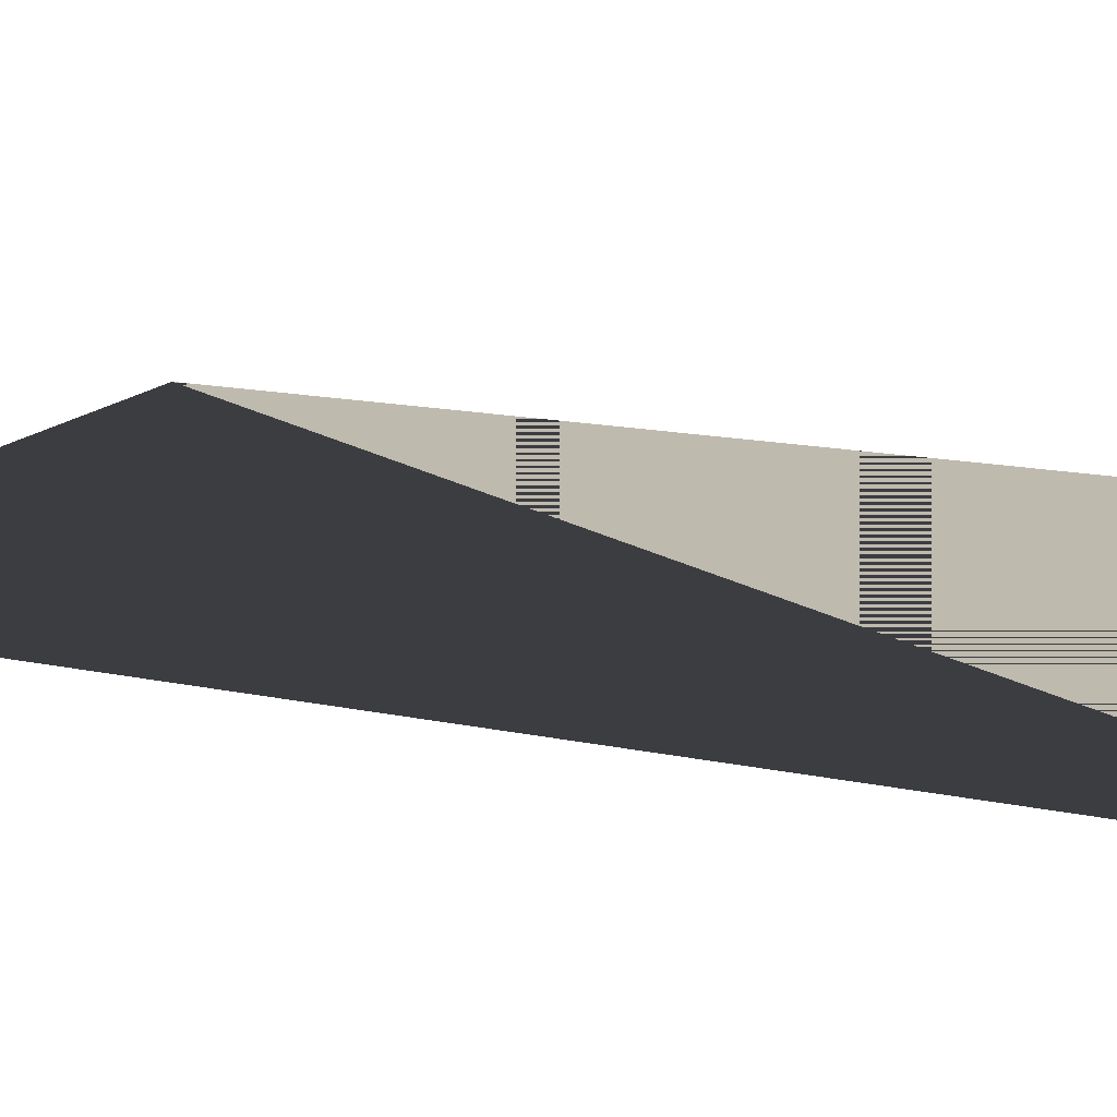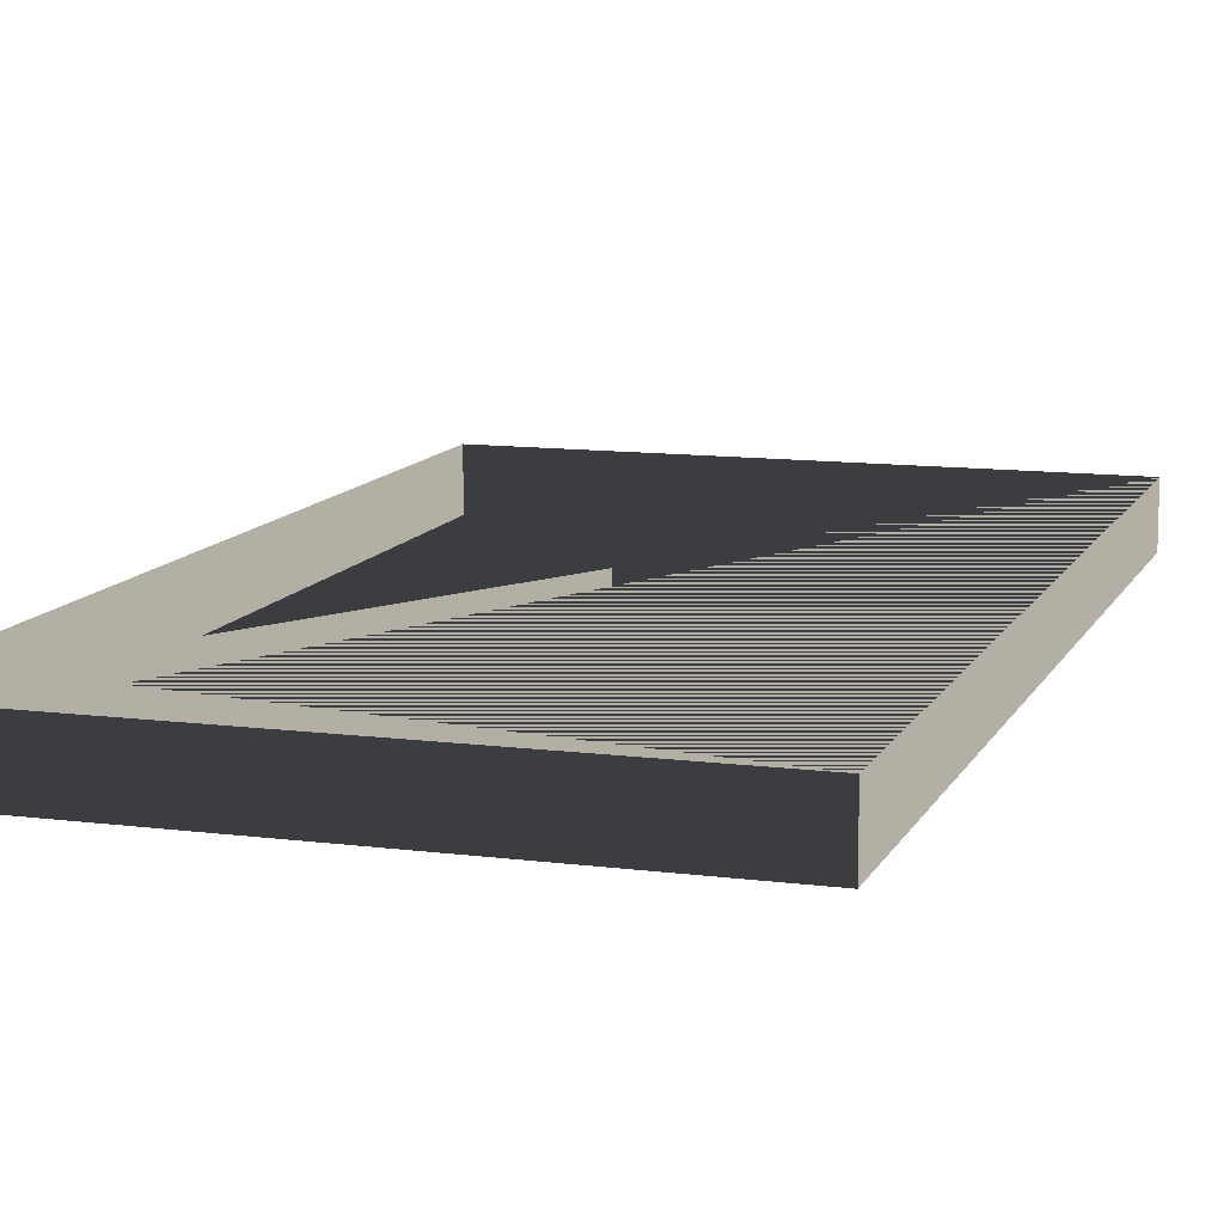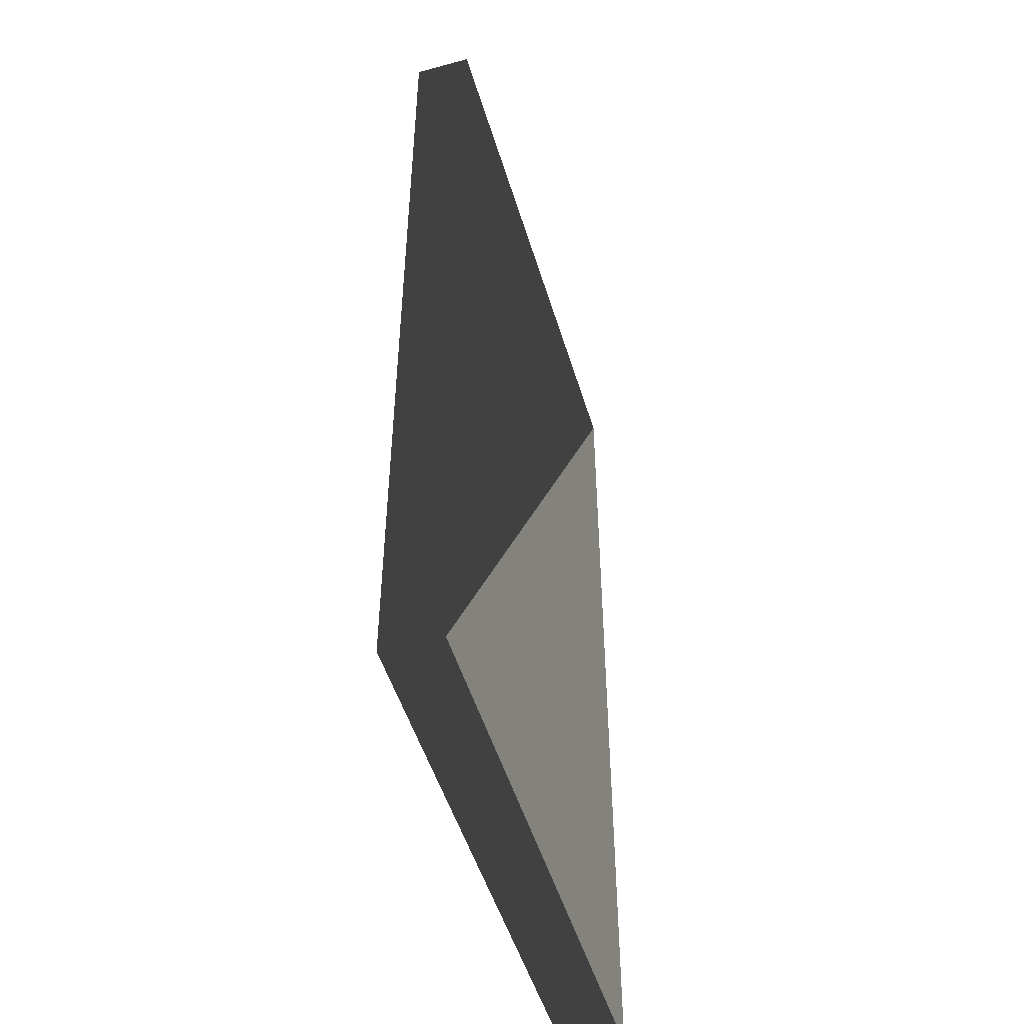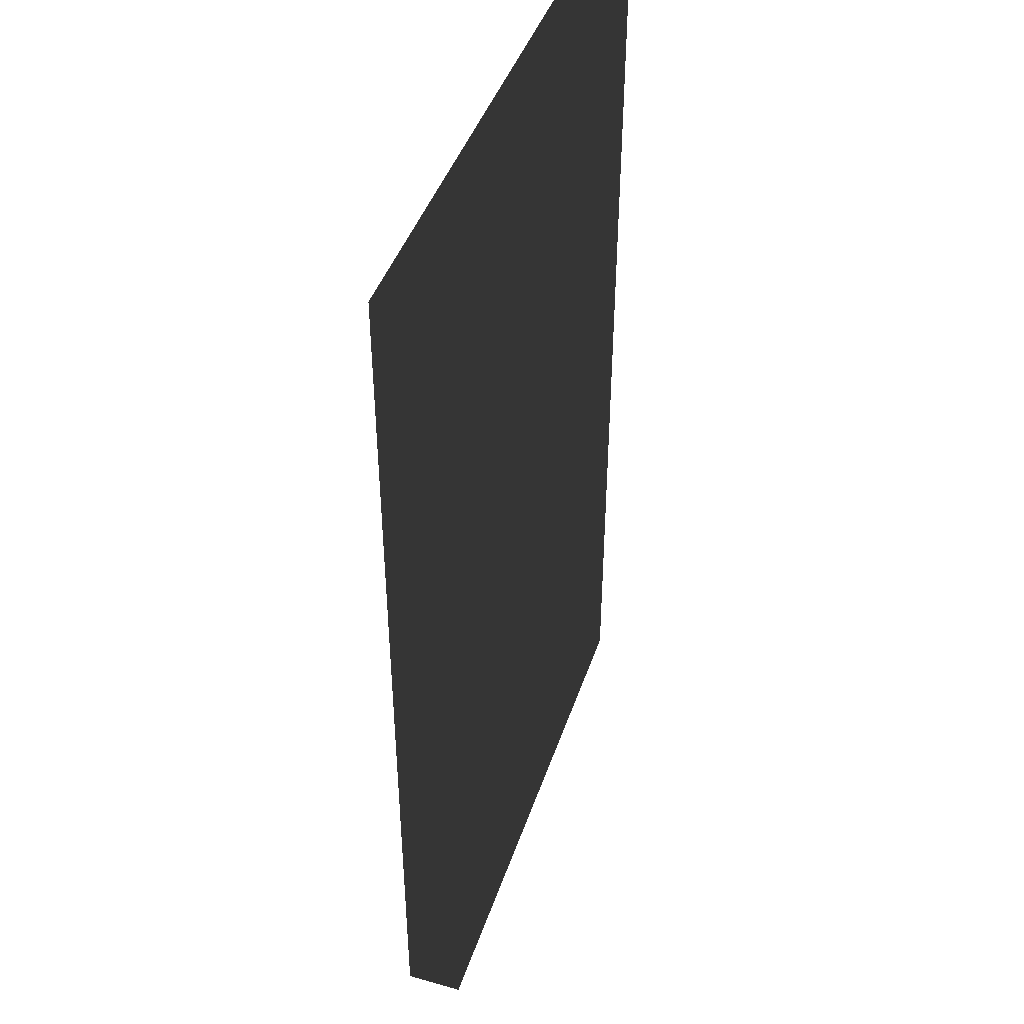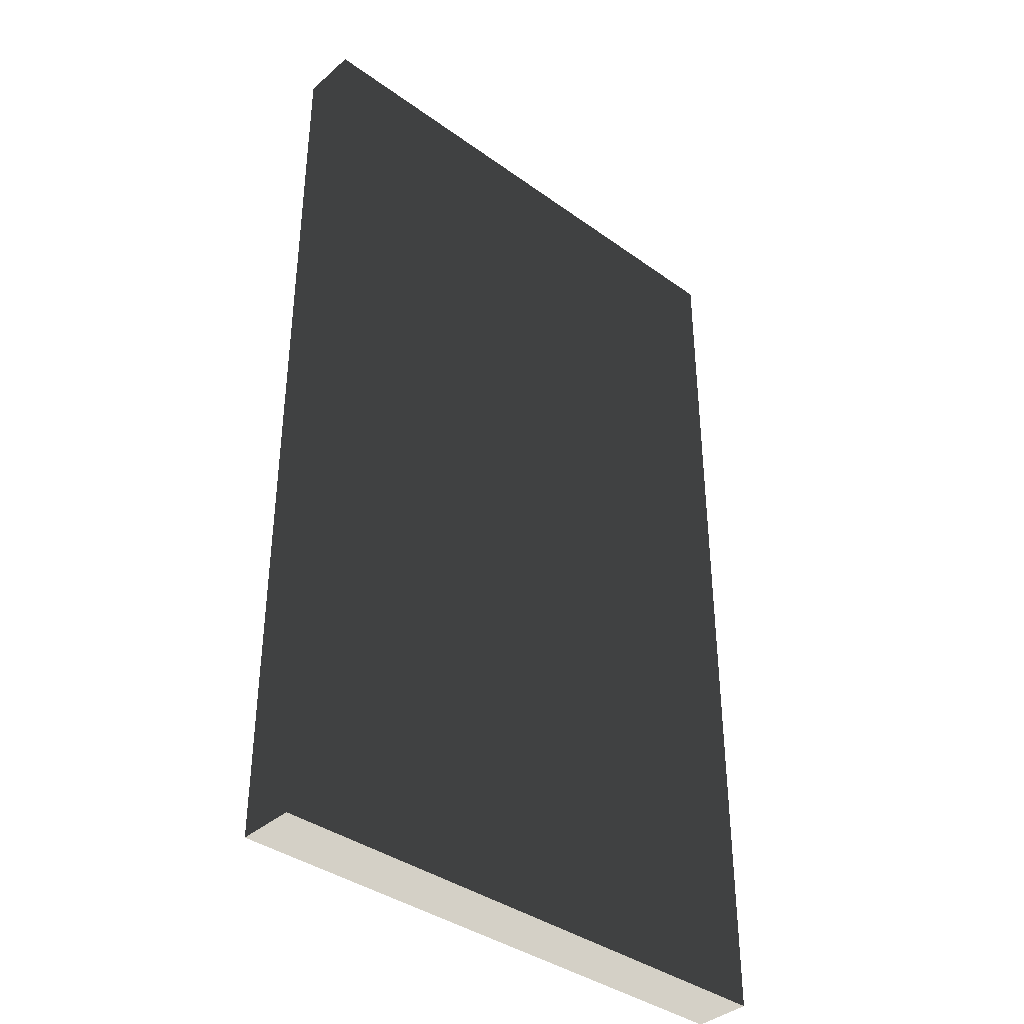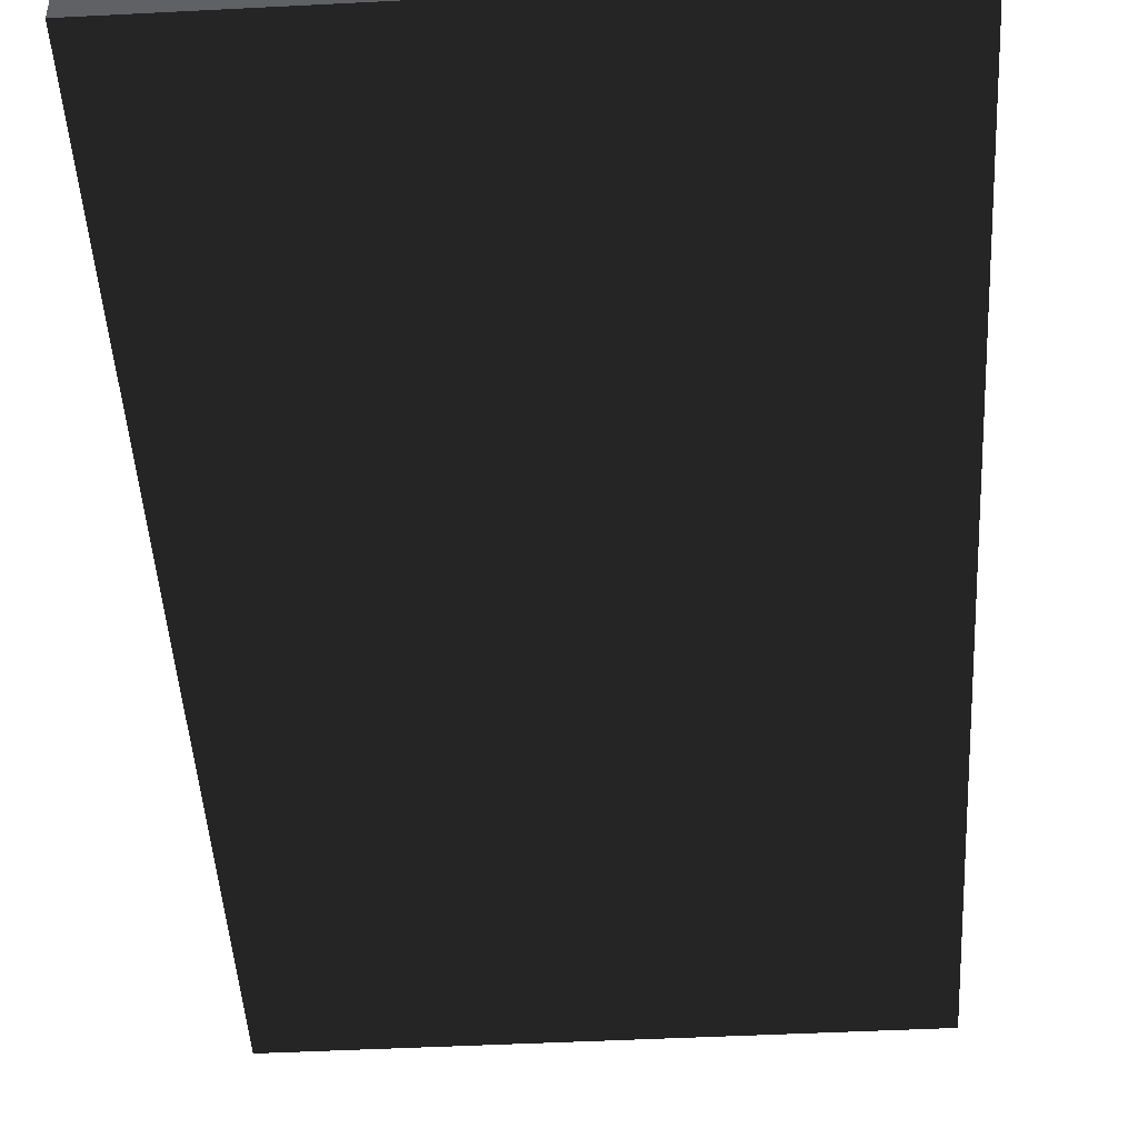
<metadata>
{"format":"obj","ext":"obj","renderer":"f3d","projection":"perspective","resolution":1024,"background":"white","views":[{"elev":15.7,"azim":-66.1,"up":"+Z"},{"elev":11.3,"azim":17.7,"up":"+Z"},{"elev":-50.0,"azim":-73.4,"up":"+Y"},{"elev":44.0,"azim":108.3,"up":"+Y"},{"elev":-38.2,"azim":137.7,"up":"+Y"},{"elev":-47.4,"azim":3.3,"up":"+Z"}]}
</metadata>
<code>
v -0.145 -0.25 -0.015
v 0.145 -0.25 -0.015
v 0.145 0.25 -0.015
v -0.145 0.25 -0.015
v -0.145 -0.25 0.015
v 0.145 -0.25 0.015
v 0.145 0.25 0.015
v -0.145 0.25 0.015
f 1 2 3 4
f 5 6 7 6
f 1 5 8 4
f 2 6 7 3
f 1 2 6 5
f 4 3 7 8

</code>
